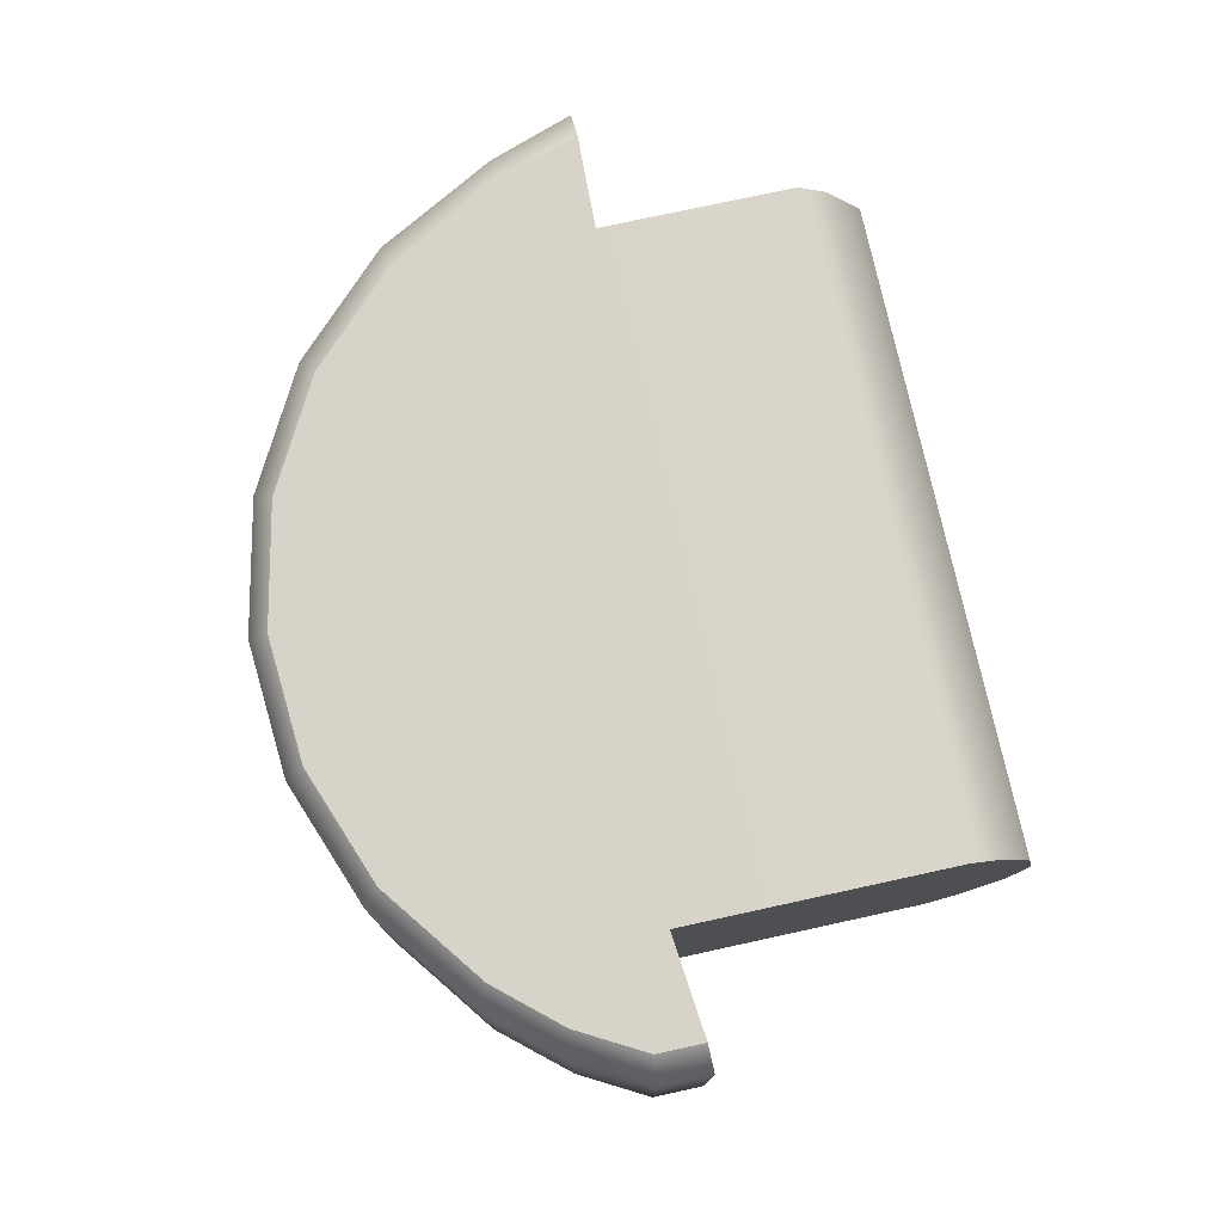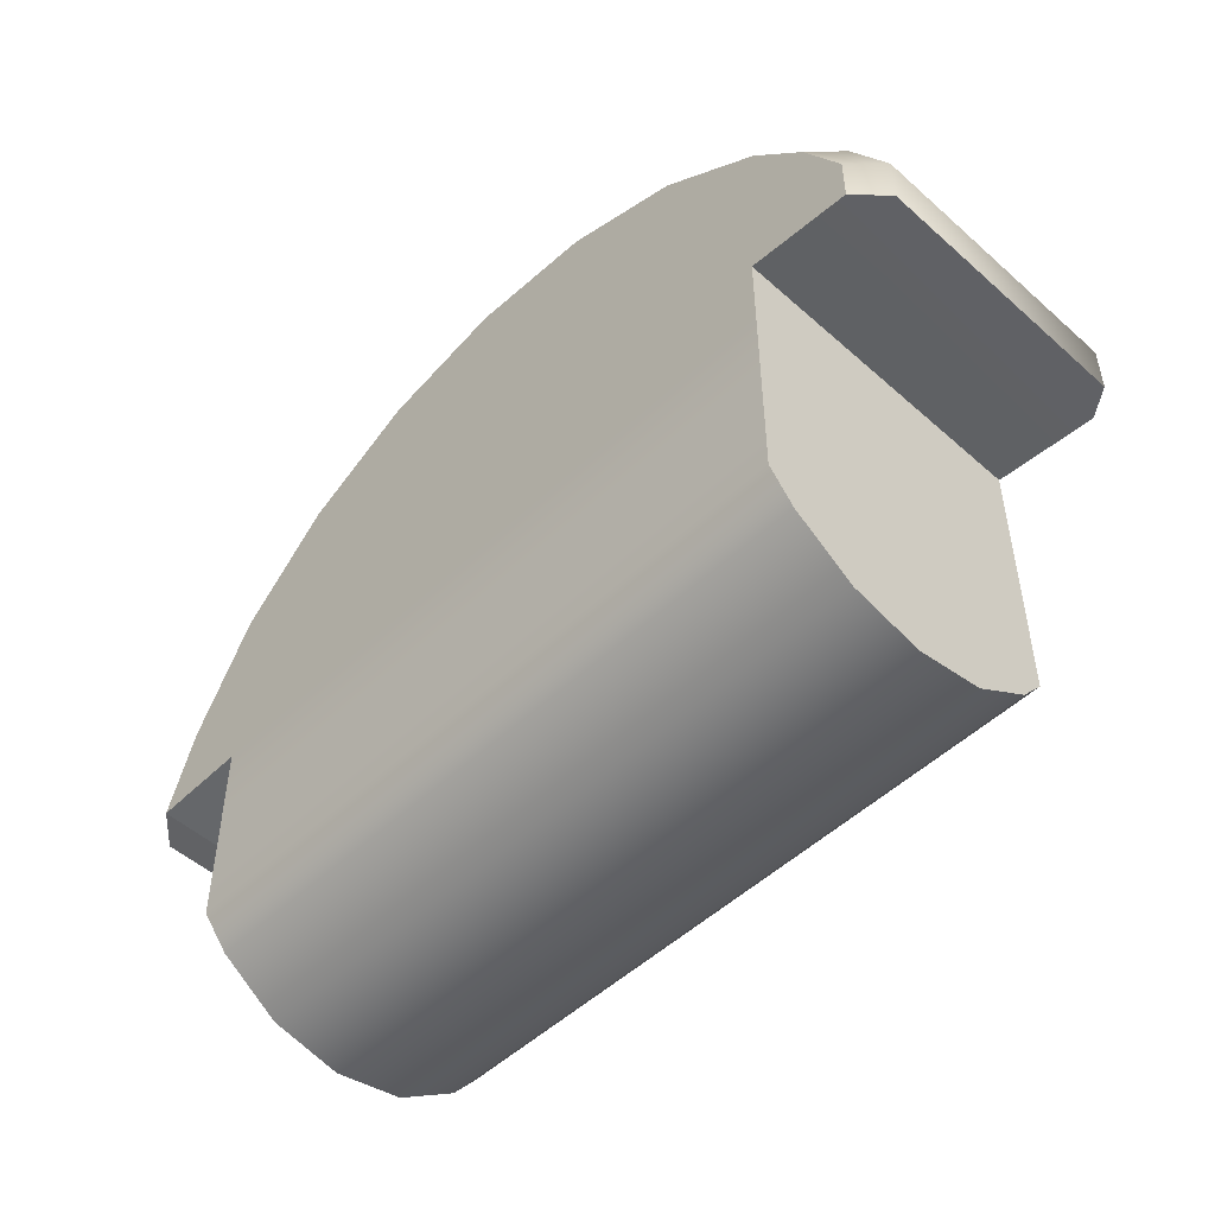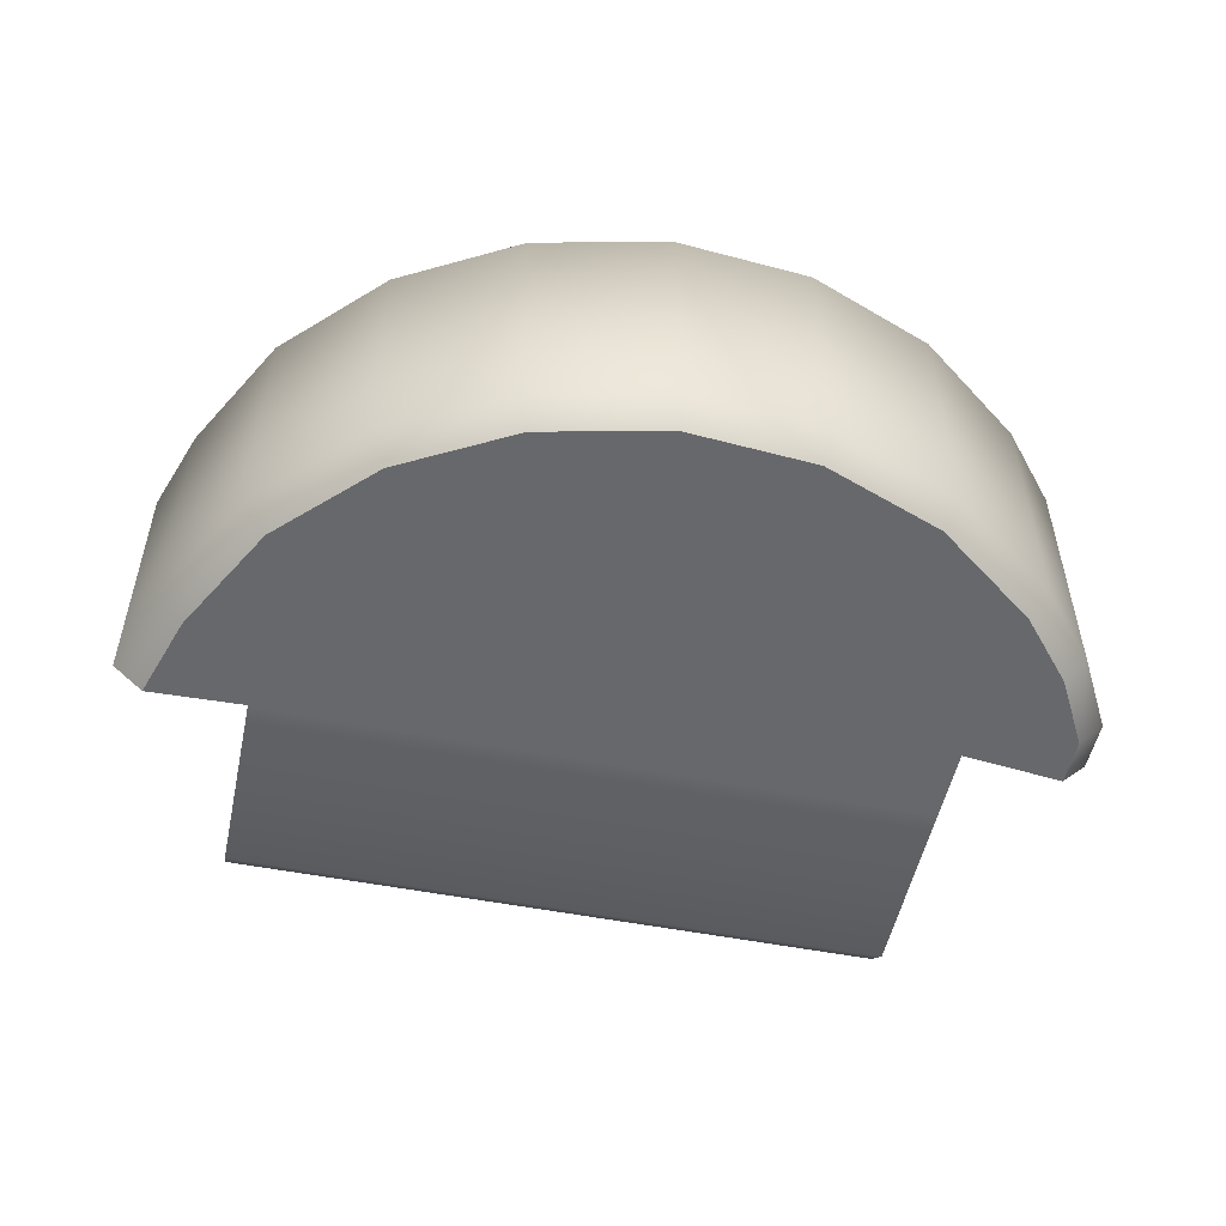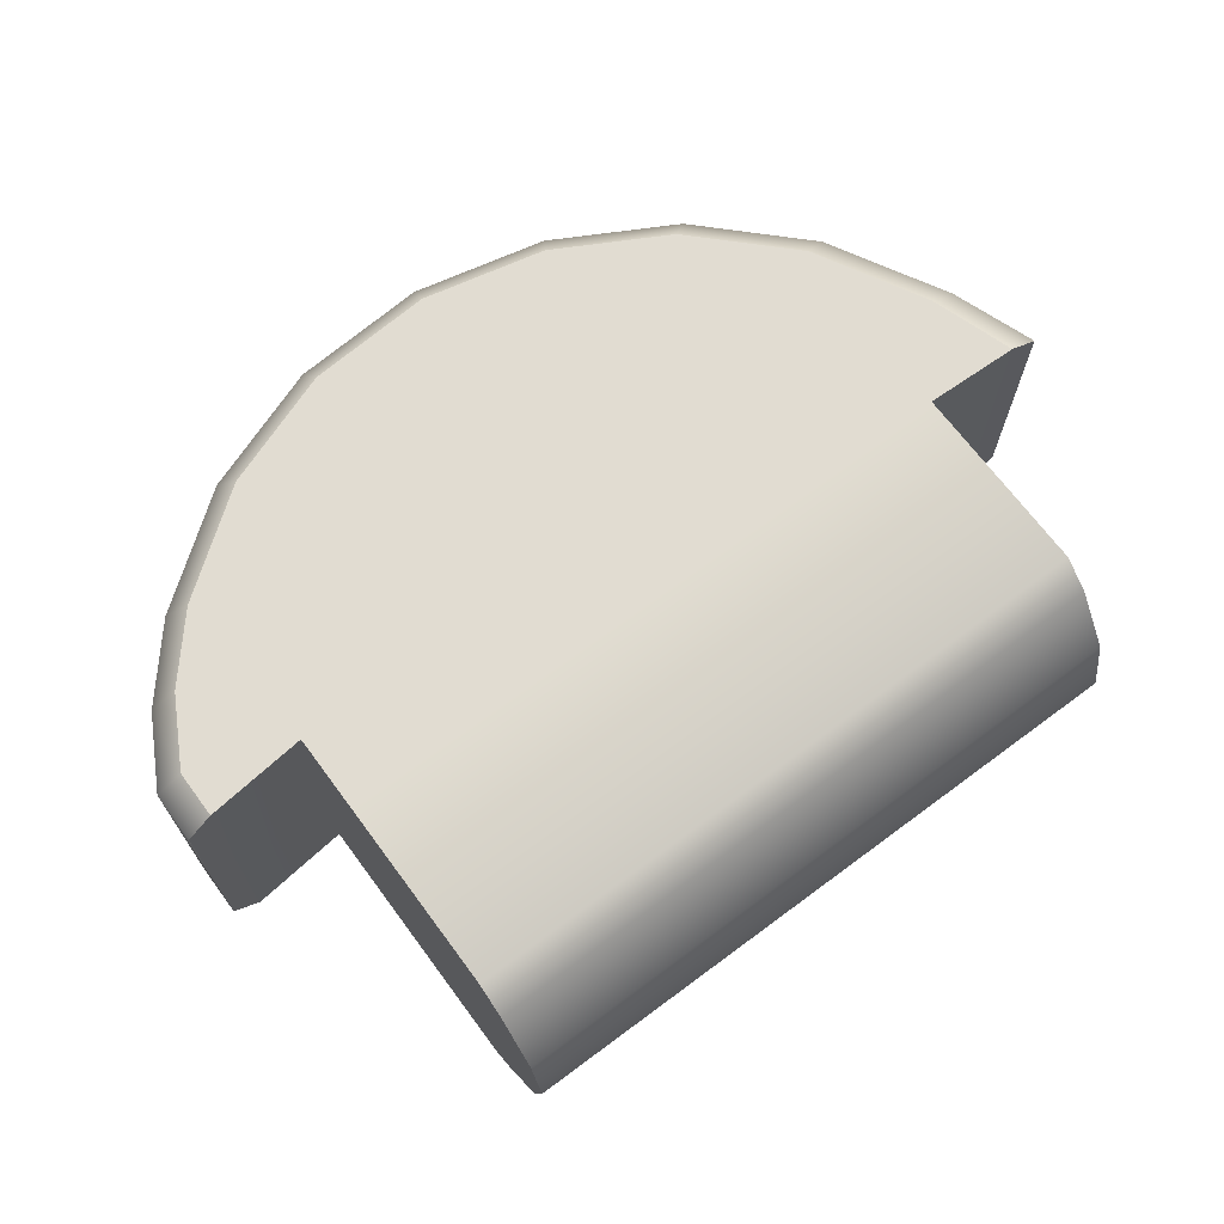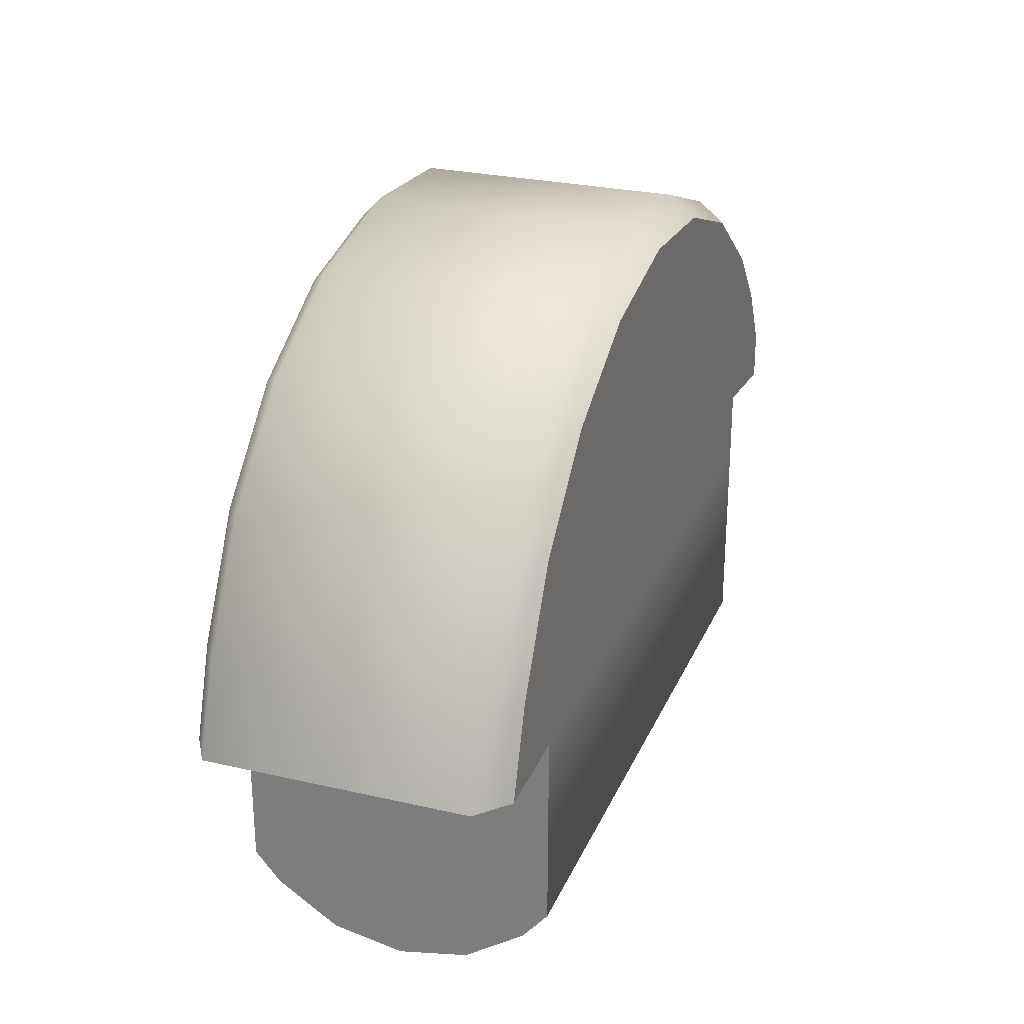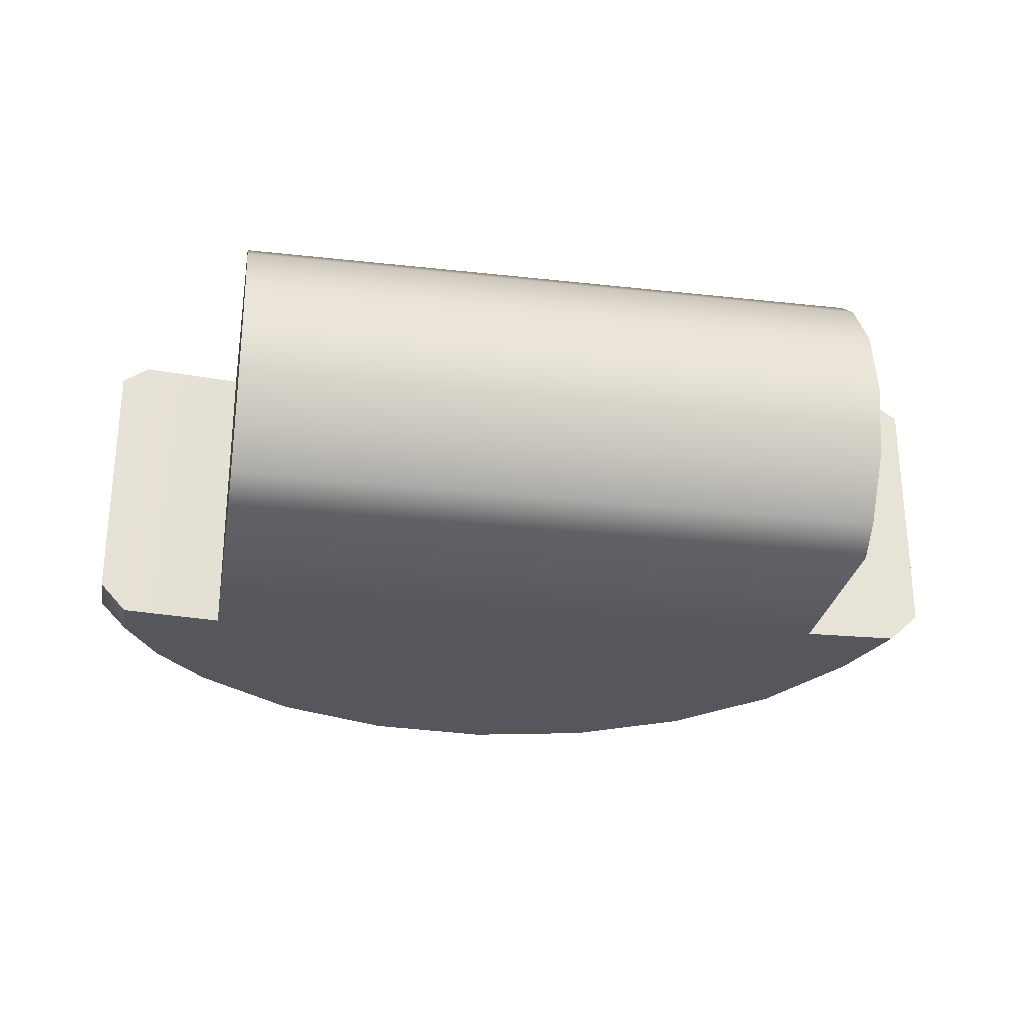
<metadata>
{"format":"obj","ext":"obj","renderer":"f3d","projection":"perspective","resolution":1024,"background":"white","views":[{"elev":76.3,"azim":77.7,"up":"+Y"},{"elev":-50.6,"azim":45.8,"up":"+Z"},{"elev":-52.5,"azim":-11.9,"up":"+Y"},{"elev":69.0,"azim":143.4,"up":"+Y"},{"elev":26.8,"azim":-70.2,"up":"+Z"},{"elev":-27.6,"azim":170.3,"up":"+Y"}]}
</metadata>
<code>
o RAnklePitch_RAnkle.014
v 0.04128 0.01234 0.0192
v 0.04128 -0.01176 0.0192
v 0.04128 -0.01176 0.0145
v 0.04128 0.01234 0.0145
v 0.02229 -0.01176 0.03946
v 0.03233 -0.01176 0.03195
v 0.03233 0.01234 0.03195
v 0.02229 0.01234 0.03946
v 0.01055 -0.01176 0.04384
v 0.01055 0.01234 0.04384
v -0.00196 -0.01176 0.04473
v -0.00196 0.01234 0.04473
v -0.01421 -0.01176 0.04207
v -0.01421 0.01234 0.04207
v -0.02521 -0.01176 0.03606
v -0.02521 0.01234 0.03606
v -0.03408 -0.01176 0.0272
v -0.03408 0.01234 0.0272
v -0.04009 -0.01176 0.01619
v -0.04009 0.01234 0.01619
v -0.04285 -0.01176 0.008328
v -0.04285 0.01234 0.008328
v 0.03774 -0.01176 0.02561
v 0.03774 0.01234 0.02561
v 0.0388 -0.01442 0.01899
v 0.0388 -0.01442 0.01459
v 0.02102 -0.01442 0.03795
v 0.03041 -0.01442 0.03092
v 0.01003 -0.01442 0.04205
v -0.001678 -0.01442 0.04289
v -0.01314 -0.01442 0.0404
v -0.02344 -0.01442 0.03477
v -0.03174 -0.01442 0.02647
v -0.03736 -0.01442 0.01618
v -0.03996 -0.01442 0.008328
v 0.03535 -0.01442 0.02523
v -0.03112 -0.006622 -0.0158
v 0.02938 -0.006622 -0.0158
v 0.02938 -0.0121 -0.01214
v -0.03112 -0.0121 -0.01214
v -0.03112 -0.000158 -0.01709
v 0.02938 -0.000158 -0.01709
v -0.03112 0.006306 -0.0158
v 0.02938 0.006306 -0.0158
v -0.03112 0.01179 -0.01214
v 0.02938 0.01179 -0.01214
v 0.02938 -0.01439 -0.009402
v -0.03112 -0.01439 -0.009402
v -0.03112 0.01408 -0.009402
v 0.02938 0.01408 -0.009402
v 0.02938 -0.0121 -0.01214
v 0.02938 0.01179 -0.01214
v 0.02938 0.01408 -0.009402
v 0.02938 -0.01439 -0.009402
v 0.02938 -0.006622 -0.0158
v 0.02938 0.006306 -0.0158
v 0.02938 -0.000158 -0.01709
v -0.03112 -0.0121 -0.01214
v -0.03112 -0.01439 -0.009402
v -0.03112 0.01408 -0.009402
v -0.03112 0.01179 -0.01214
v -0.03112 0.006306 -0.0158
v -0.03112 -0.006622 -0.0158
v -0.03112 -0.000158 -0.01709
v 0.0388 0.0141 0.01459
v 0.0388 0.0141 0.01899
v 0.03535 0.0141 0.02523
v 0.03041 0.0141 0.03092
v 0.02102 0.0141 0.03795
v 0.01003 0.0141 0.04205
v -0.001678 0.0141 0.04289
v -0.01314 0.0141 0.0404
v -0.02344 0.0141 0.03477
v -0.03174 0.0141 0.02647
v -0.03736 0.0141 0.01618
v -0.03996 0.0141 0.008328
v 0.02102 -0.01442 0.03795
v 0.01003 -0.01442 0.04205
v -0.001678 -0.01442 0.04289
v -0.01314 -0.01442 0.0404
v -0.02344 -0.01442 0.03477
v 0.03041 -0.01442 0.03092
v -0.03174 -0.01442 0.02647
v 0.03535 -0.01442 0.02523
v 0.02938 -0.01442 0.008598
v -0.03112 -0.01442 0.008598
v -0.03112 0.0141 0.008598
v 0.02938 0.0141 0.008598
v 0.02938 0.0141 0.008598
v 0.02938 -0.01442 0.008598
v -0.03112 -0.01442 0.008598
v -0.03112 0.0141 0.008598
v -0.04285 -0.01176 0.008328
v -0.03996 -0.01442 0.008328
v -0.03996 0.0141 0.008328
v -0.04285 0.01234 0.008328
v 0.04128 -0.01176 0.0145
v 0.04128 0.01234 0.0145
v 0.0388 0.0141 0.01459
v 0.0388 -0.01442 0.01459
v 0.02938 -0.01442 0.0156
v -0.03112 -0.01442 0.0156
v -0.03112 0.0141 0.0156
v 0.02938 0.0141 0.0156
v 0.02938 0.0141 0.0156
v 0.02938 -0.01442 0.0156
v -0.03996 -0.01442 0.008328
v -0.03112 -0.01442 0.008598
v -0.03112 0.0141 0.008598
v -0.03996 0.0141 0.008328
v -0.03736 -0.01442 0.01618
v -0.03996 -0.01442 0.008328
v -0.03996 0.0141 0.008328
v -0.03736 0.0141 0.01618
v 0.02938 0.0141 0.0156
v 0.02938 -0.01442 0.0156
v 0.0388 -0.01442 0.01459
v 0.0388 -0.01442 0.01899
v 0.03535 0.0141 0.02523
v 0.0388 0.0141 0.01899
v 0.0388 0.0141 0.01459
v -0.03174 0.0141 0.02647
v -0.02344 0.0141 0.03477
v 0.03041 0.0141 0.03092
v -0.01314 0.0141 0.0404
v 0.02102 0.0141 0.03795
v -0.001678 0.0141 0.04289
v 0.01003 0.0141 0.04205
f 51 52 53
f 51 55 56
f 55 57 56
f 59 60 61
f 58 61 62
f 63 62 64
f 77 78 79
f 77 80 81
f 81 83 84
f 53 89 90
f 59 91 92
f 93 94 95
f 85 101 102
f 87 103 104
f 89 105 106
f 107 108 109
f 111 112 86
f 114 103 87
f 83 111 102
f 83 102 101
f 118 84 101
f 120 121 104
f 114 122 103
f 104 103 122
f 119 122 123
f 123 125 126
f 127 128 126
f 54 51 53
f 52 51 56
f 58 59 61
f 63 58 62
f 80 77 79
f 82 77 81
f 82 81 84
f 54 53 90
f 60 59 92
f 96 93 95
f 86 85 102
f 88 87 104
f 90 89 106
f 110 107 109
f 102 111 86
f 113 114 87
f 84 83 101
f 117 118 101
f 119 120 104
f 119 104 122
f 124 119 123
f 124 123 126
f 125 127 126
f 1 2 3
f 5 6 7
f 9 5 8
f 11 9 10
f 11 12 14
f 13 14 16
f 17 15 16
f 17 18 20
f 21 19 20
f 23 24 7
f 1 24 23
f 25 26 3
f 5 27 28
f 9 29 27
f 9 11 30
f 11 13 31
f 13 15 32
f 15 17 33
f 17 19 34
f 19 21 35
f 6 28 36
f 23 36 25
f 37 38 39
f 41 42 38
f 43 44 42
f 45 46 44
f 40 39 47
f 49 50 46
f 66 1 4
f 7 24 67
f 66 67 24
f 8 7 68
f 69 70 10
f 10 70 71
f 12 71 72
f 14 72 73
f 16 73 74
f 18 74 75
f 20 75 76
f 47 85 86
f 49 87 88
f 97 98 99
f 100 99 115
f 4 1 3
f 8 5 7
f 10 9 8
f 12 11 10
f 13 11 14
f 15 13 16
f 18 17 16
f 19 17 20
f 22 21 20
f 6 23 7
f 2 1 23
f 2 25 3
f 6 5 28
f 5 9 27
f 29 9 30
f 30 11 31
f 31 13 32
f 32 15 33
f 33 17 34
f 34 19 35
f 23 6 36
f 2 23 25
f 40 37 39
f 37 41 38
f 41 43 42
f 43 45 44
f 48 40 47
f 45 49 46
f 65 66 4
f 68 7 67
f 1 66 24
f 69 8 68
f 8 69 10
f 12 10 71
f 14 12 72
f 16 14 73
f 18 16 74
f 20 18 75
f 22 20 76
f 48 47 86
f 50 49 88
f 100 97 99
f 116 100 115

</code>
